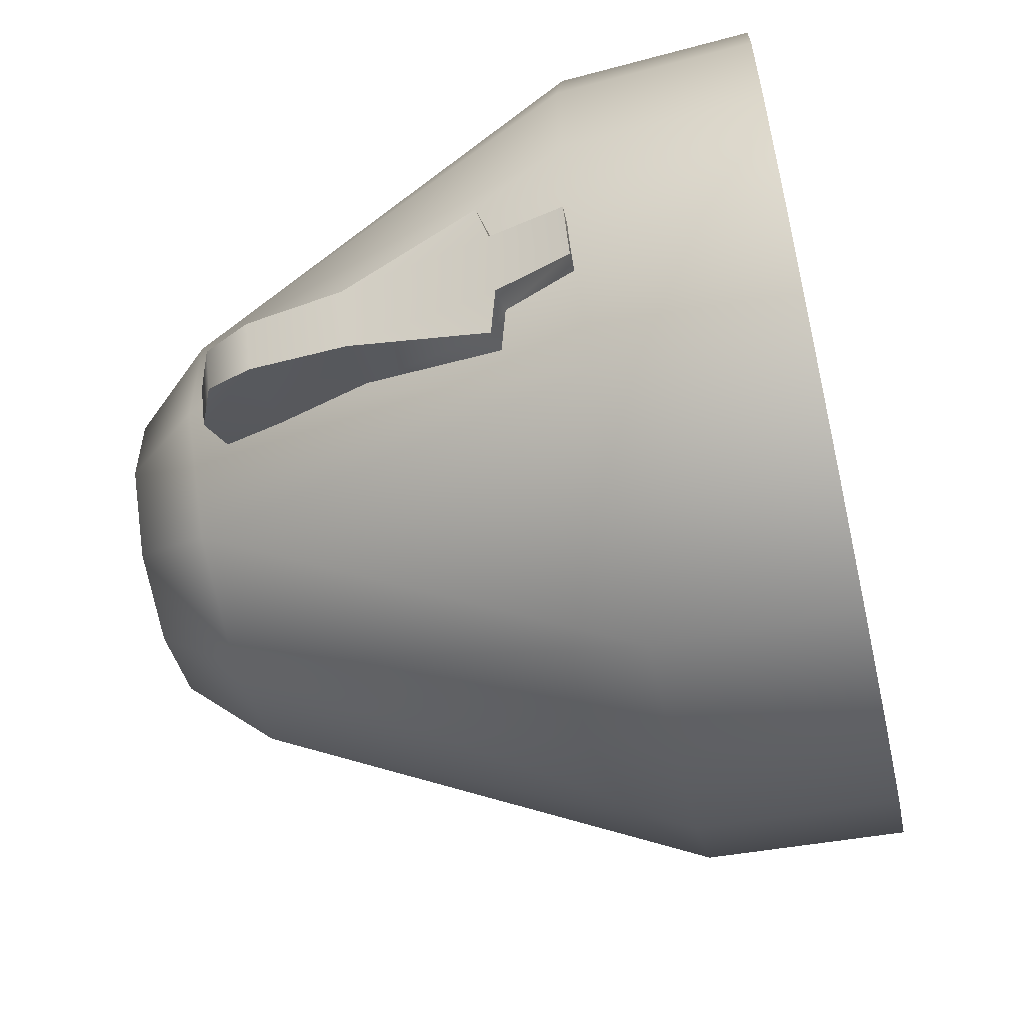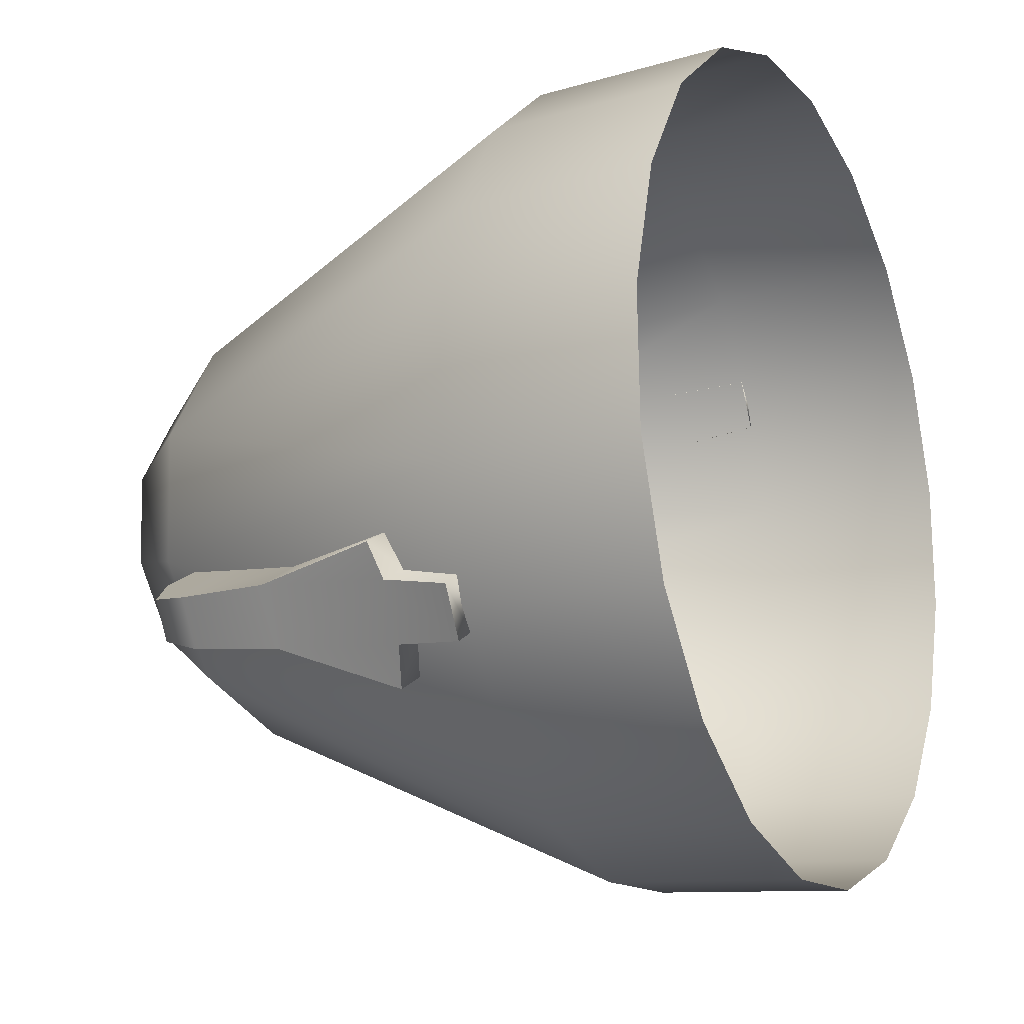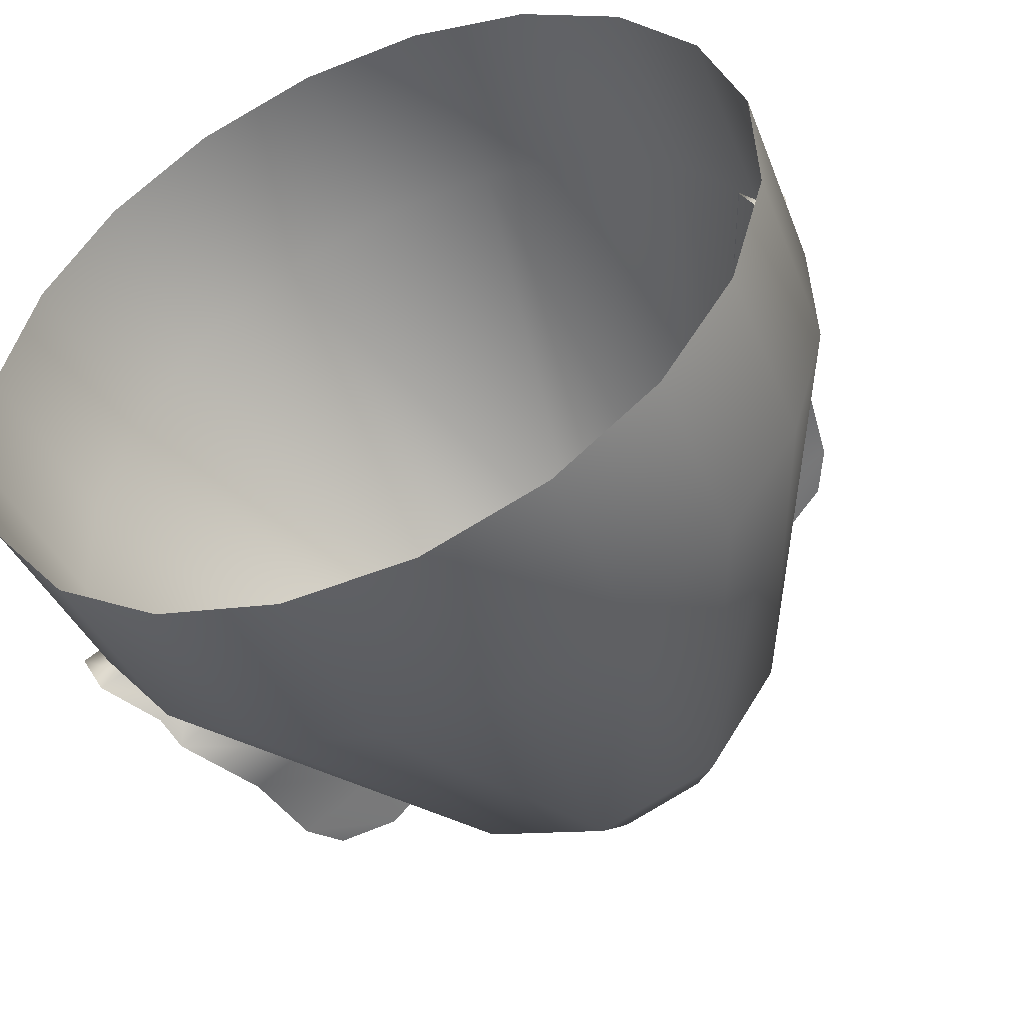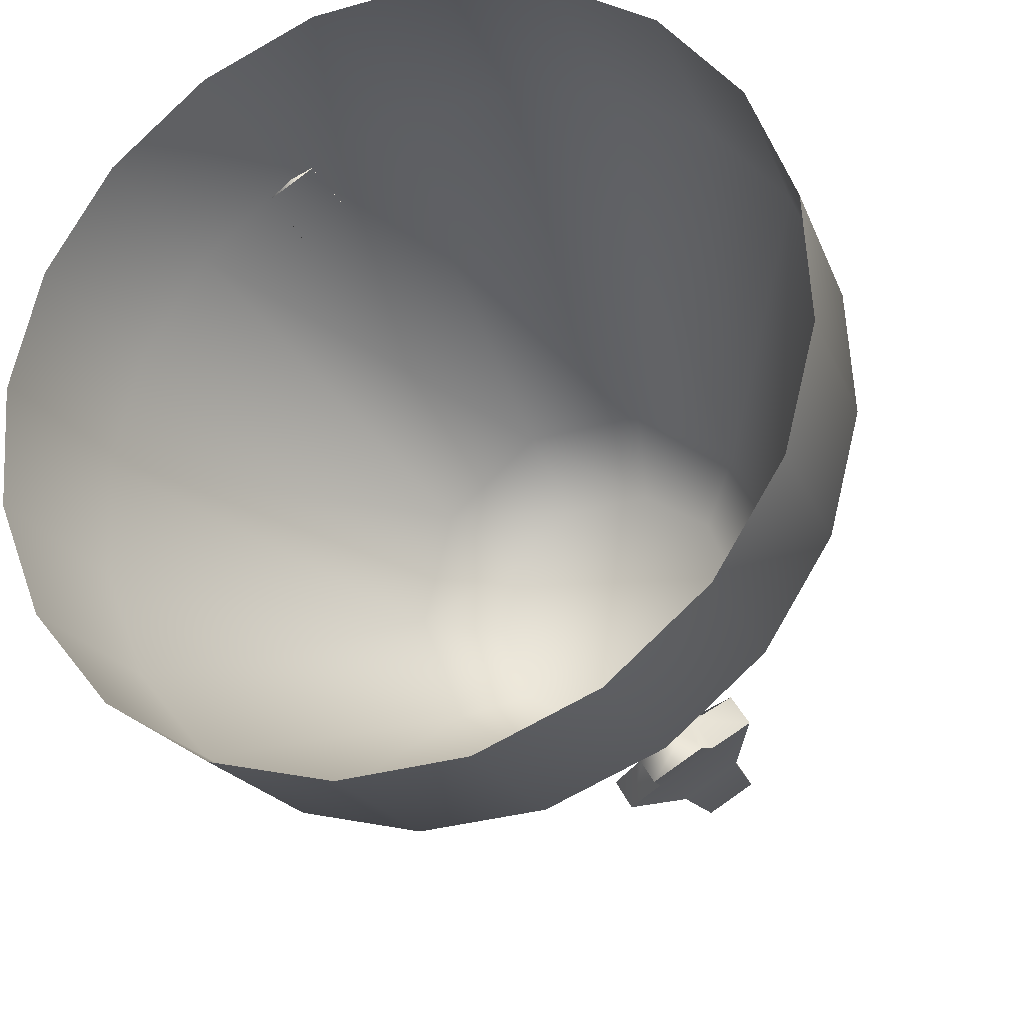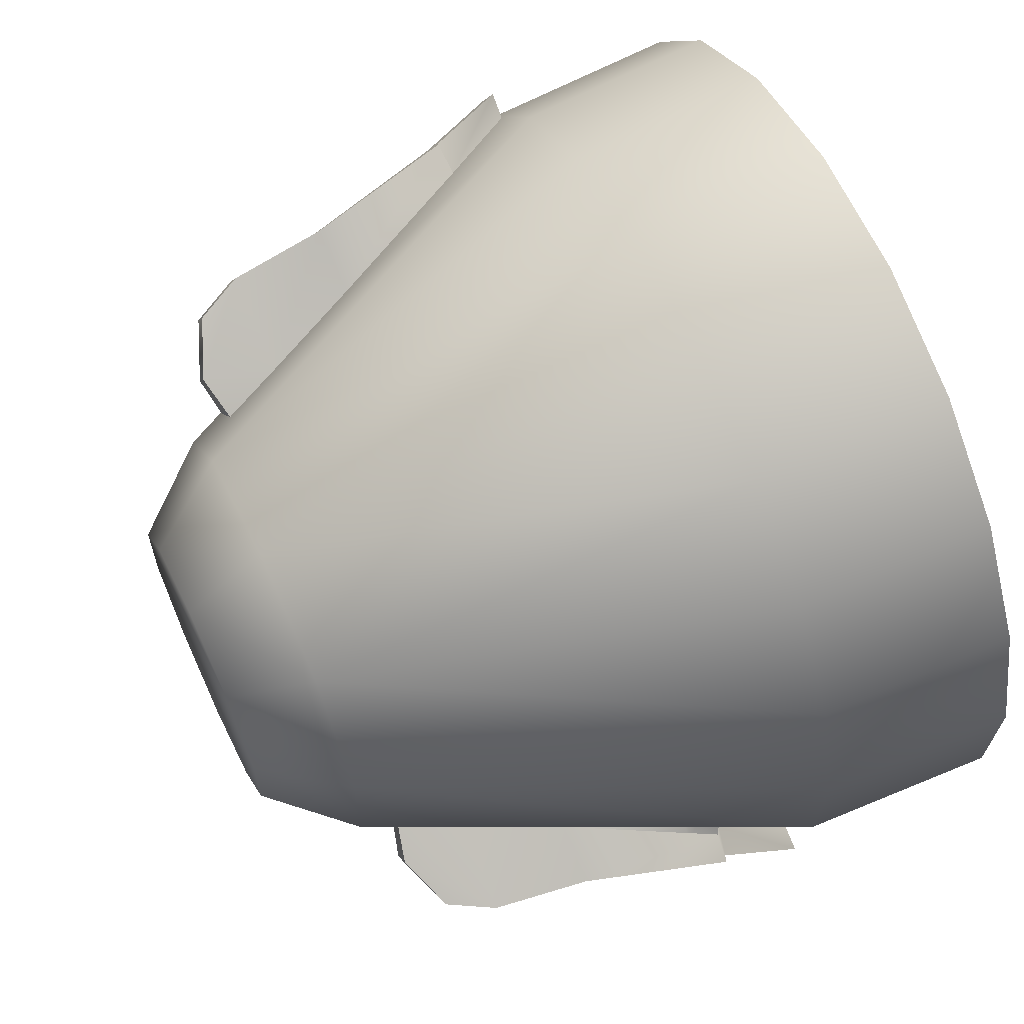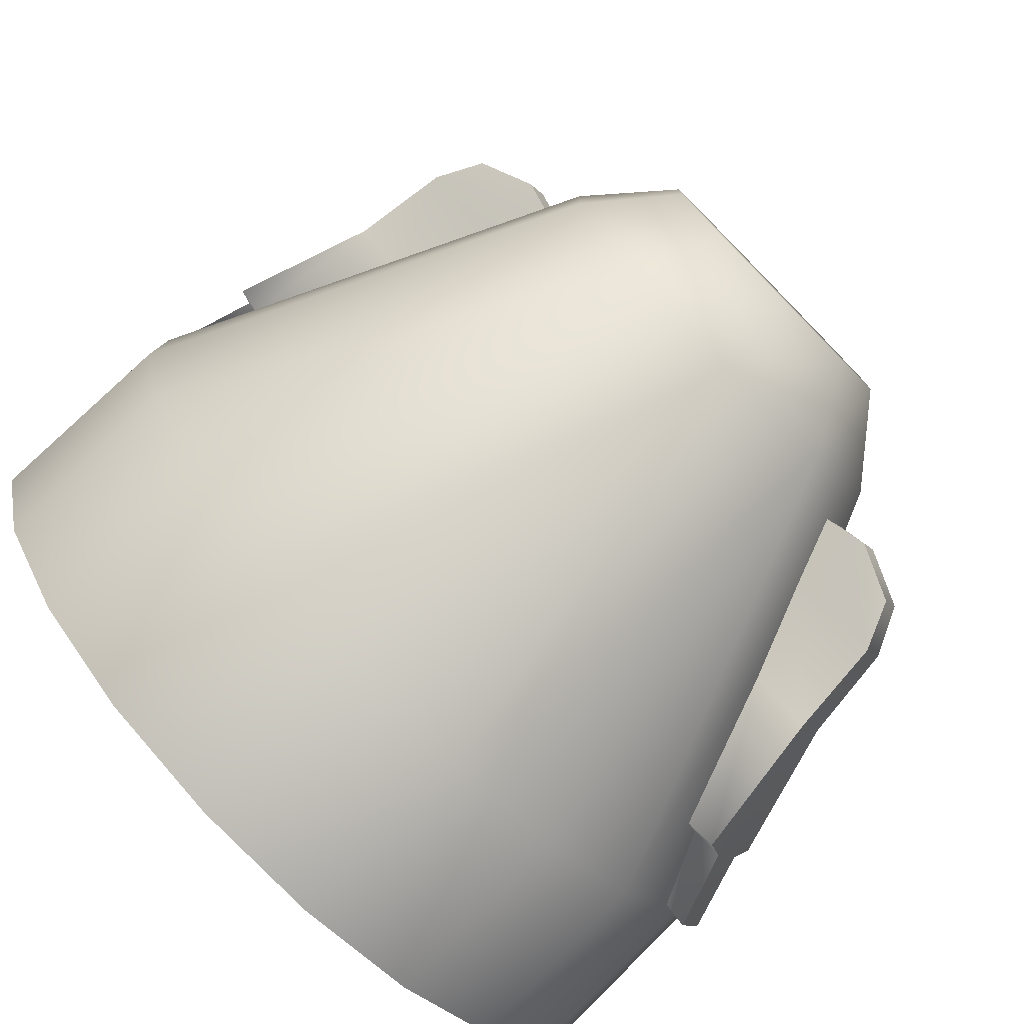
<metadata>
{"format":"obj","ext":"obj","renderer":"f3d","projection":"perspective","resolution":1024,"background":"white","views":[{"elev":-59.3,"azim":-163.2,"up":"+Z"},{"elev":-15.6,"azim":-149.4,"up":"+Z"},{"elev":-46.8,"azim":-62.7,"up":"+Z"},{"elev":-28.3,"azim":-69.2,"up":"+Y"},{"elev":64.7,"azim":158.7,"up":"+Z"},{"elev":-78.3,"azim":48.6,"up":"+Z"}]}
</metadata>
<code>
o Mesh_25
v 1.969 0.7738 3.02
v 1.964 0.7757 3.018
v 1.963 0.7786 3.023
v 1.969 0.7762 3.024
v 1.972 0.7682 3.023
v 1.972 0.7705 3.027
v 1.952 0.7759 3.017
v 1.952 0.7794 3.023
v 1.971 0.7665 3.03
v 1.971 0.7637 3.026
v 1.935 0.7819 3.021
v 1.935 0.7785 3.015
v 1.926 0.7808 3.013
v 1.926 0.7838 3.019
v 1.953 0.7692 3.02
v 1.936 0.7727 3.012
v 1.936 0.7759 3.01
v 1.952 0.7759 3.017
v 1.964 0.7757 3.018
v 1.964 0.7657 3.023
v 1.936 0.7806 3.026
v 1.953 0.7731 3.026
v 1.952 0.7794 3.023
v 1.936 0.7837 3.025
v 1.963 0.7786 3.023
v 1.964 0.7692 3.028
v 1.934 0.7787 3.022
v 1.935 0.7819 3.021
v 1.926 0.7838 3.019
v 1.926 0.7811 3.02
v 1.926 0.7808 3.013
v 1.935 0.7785 3.015
v 1.935 0.7751 3.016
v 1.926 0.7781 3.015
v 1.971 0.7665 3.03
v 1.972 0.7705 3.027
v 1.969 0.7762 3.024
v 1.972 0.7682 3.023
v 1.971 0.7637 3.026
v 1.969 0.7738 3.02
v 1.936 0.7759 3.01
v 1.936 0.7837 3.025
v 1.974 0.71 3.061
v 1.968 0.7074 3.062
v 1.969 0.7045 3.057
v 1.974 0.7076 3.056
v 1.976 0.7161 3.057
v 1.976 0.7137 3.053
v 1.957 0.7056 3.064
v 1.958 0.7021 3.057
v 1.975 0.7176 3.051
v 1.974 0.7204 3.055
v 1.941 0.6971 3.06
v 1.94 0.7005 3.066
v 1.932 0.697 3.067
v 1.932 0.6941 3.061
v 1.957 0.7123 3.06
v 1.941 0.7064 3.068
v 1.941 0.7033 3.07
v 1.957 0.7056 3.064
v 1.968 0.7074 3.062
v 1.967 0.7173 3.057
v 1.941 0.6985 3.054
v 1.957 0.7084 3.054
v 1.958 0.7021 3.057
v 1.942 0.6955 3.056
v 1.969 0.7045 3.057
v 1.968 0.7138 3.052
v 1.94 0.7003 3.058
v 1.941 0.6971 3.06
v 1.932 0.6941 3.061
v 1.932 0.6967 3.06
v 1.932 0.697 3.067
v 1.94 0.7005 3.066
v 1.94 0.7039 3.064
v 1.932 0.6998 3.065
v 1.975 0.7176 3.051
v 1.976 0.7137 3.053
v 1.974 0.7076 3.056
v 1.976 0.7161 3.057
v 1.974 0.7204 3.055
v 1.974 0.71 3.061
v 1.941 0.7033 3.07
v 1.942 0.6955 3.056
v 1.986 0.7534 3.053
v 1.986 0.7592 3.045
v 1.976 0.7663 3.047
v 1.976 0.7577 3.06
v 1.986 0.7588 3.034
v 1.976 0.7658 3.032
v 1.986 0.7525 3.026
v 1.976 0.7563 3.019
v 1.987 0.7425 3.023
v 1.978 0.7415 3.015
v 1.987 0.7327 3.027
v 1.979 0.727 3.02
v 1.988 0.7268 3.035
v 1.979 0.7184 3.033
v 1.988 0.7272 3.046
v 1.979 0.7189 3.049
v 1.987 0.7336 3.054
v 1.978 0.7284 3.061
v 1.987 0.7436 3.057
v 1.977 0.7432 3.065
v 1.904 0.7725 3.073
v 1.905 0.7606 3.082
v 1.927 0.7617 3.082
v 1.927 0.7734 3.072
v 1.903 0.7809 3.061
v 1.926 0.7816 3.06
v 1.903 0.7851 3.046
v 1.926 0.7857 3.046
v 1.903 0.7846 3.031
v 1.926 0.7852 3.031
v 1.903 0.7795 3.017
v 1.926 0.7802 3.017
v 1.904 0.7702 3.005
v 1.927 0.7711 3.006
v 1.905 0.7578 2.996
v 1.928 0.7589 2.997
v 1.906 0.7433 2.992
v 1.929 0.7447 2.993
v 1.907 0.7282 2.993
v 1.93 0.73 2.994
v 1.908 0.714 2.998
v 1.931 0.7161 2.999
v 1.909 0.7021 3.007
v 1.908 0.714 2.998
v 1.931 0.7161 2.999
v 1.931 0.7045 3.008
v 1.91 0.6937 3.02
v 1.932 0.6962 3.02
v 1.91 0.6895 3.034
v 1.932 0.6921 3.034
v 1.91 0.69 3.049
v 1.932 0.6926 3.049
v 1.909 0.6951 3.063
v 1.932 0.6976 3.063
v 1.909 0.7044 3.075
v 1.931 0.7067 3.075
v 1.908 0.7169 3.084
v 1.93 0.7189 3.083
v 1.907 0.7314 3.088
v 1.929 0.7331 3.087
v 1.906 0.7464 3.088
v 1.928 0.7478 3.087
v 1.976 0.7577 3.06
v 1.976 0.7663 3.047
v 1.976 0.7658 3.032
v 1.976 0.7563 3.019
v 1.978 0.7415 3.015
v 1.979 0.727 3.02
v 1.979 0.727 3.02
v 1.979 0.7184 3.033
v 1.979 0.7189 3.049
v 1.978 0.7284 3.061
v 1.977 0.7432 3.065
f 1 2 3
f 3 4 1
f 5 1 4
f 4 6 5
f 2 7 8
f 8 3 2
f 5 6 9
f 9 10 5
f 11 12 13
f 13 14 11
f 15 16 17
f 17 18 15
f 18 19 20
f 20 15 18
f 21 22 23
f 23 24 21
f 25 23 22
f 22 26 25
f 27 28 29
f 29 30 27
f 31 32 33
f 33 34 31
f 29 31 34
f 34 30 29
f 35 36 25
f 25 26 35
f 37 25 36
f 38 39 20
f 20 19 38
f 40 38 19
f 24 28 27
f 27 21 24
f 41 12 7
f 33 32 17
f 17 16 33
f 7 12 11
f 11 8 7
f 8 11 42
f 43 44 45
f 45 46 43
f 47 43 46
f 46 48 47
f 44 49 50
f 50 45 44
f 47 48 51
f 51 52 47
f 53 54 55
f 55 56 53
f 57 58 59
f 59 60 57
f 60 61 62
f 62 57 60
f 63 64 65
f 65 66 63
f 67 65 64
f 64 68 67
f 69 70 71
f 71 72 69
f 73 74 75
f 75 76 73
f 71 73 76
f 76 72 71
f 77 78 67
f 67 68 77
f 79 67 78
f 80 81 62
f 62 61 80
f 82 80 61
f 66 70 69
f 69 63 66
f 83 54 49
f 75 74 59
f 59 58 75
f 49 54 53
f 53 50 49
f 50 53 84
f 85 86 87
f 87 88 85
f 86 89 90
f 90 87 86
f 89 91 92
f 92 90 89
f 91 93 94
f 94 92 91
f 93 95 96
f 96 94 93
f 95 97 98
f 98 96 95
f 97 99 100
f 100 98 97
f 99 101 102
f 102 100 99
f 101 103 104
f 104 102 101
f 103 85 88
f 88 104 103
f 86 93 91
f 91 89 86
f 105 106 107
f 107 108 105
f 109 105 108
f 108 110 109
f 111 109 110
f 110 112 111
f 113 111 112
f 112 114 113
f 115 113 114
f 114 116 115
f 117 115 116
f 116 118 117
f 119 117 118
f 118 120 119
f 121 119 120
f 120 122 121
f 123 121 122
f 122 124 123
f 125 123 124
f 124 126 125
f 127 128 129
f 129 130 127
f 131 127 130
f 130 132 131
f 133 131 132
f 132 134 133
f 135 133 134
f 134 136 135
f 137 135 136
f 136 138 137
f 139 137 138
f 138 140 139
f 141 139 140
f 140 142 141
f 143 141 142
f 142 144 143
f 145 143 144
f 144 146 145
f 106 145 146
f 146 107 106
f 147 108 107
f 147 148 110
f 110 108 147
f 148 112 110
f 148 149 114
f 114 112 148
f 149 116 114
f 149 150 118
f 118 116 149
f 150 120 118
f 150 151 122
f 122 120 150
f 151 124 122
f 151 152 126
f 126 124 151
f 153 130 129
f 153 154 132
f 132 130 153
f 154 134 132
f 154 155 136
f 136 134 154
f 155 138 136
f 155 156 140
f 140 138 155
f 156 142 140
f 156 157 144
f 144 142 156
f 157 146 144
f 157 147 107
f 107 146 157
f 97 103 101
f 101 99 97
f 85 103 97
f 97 95 85
f 85 95 93
f 93 86 85

</code>
